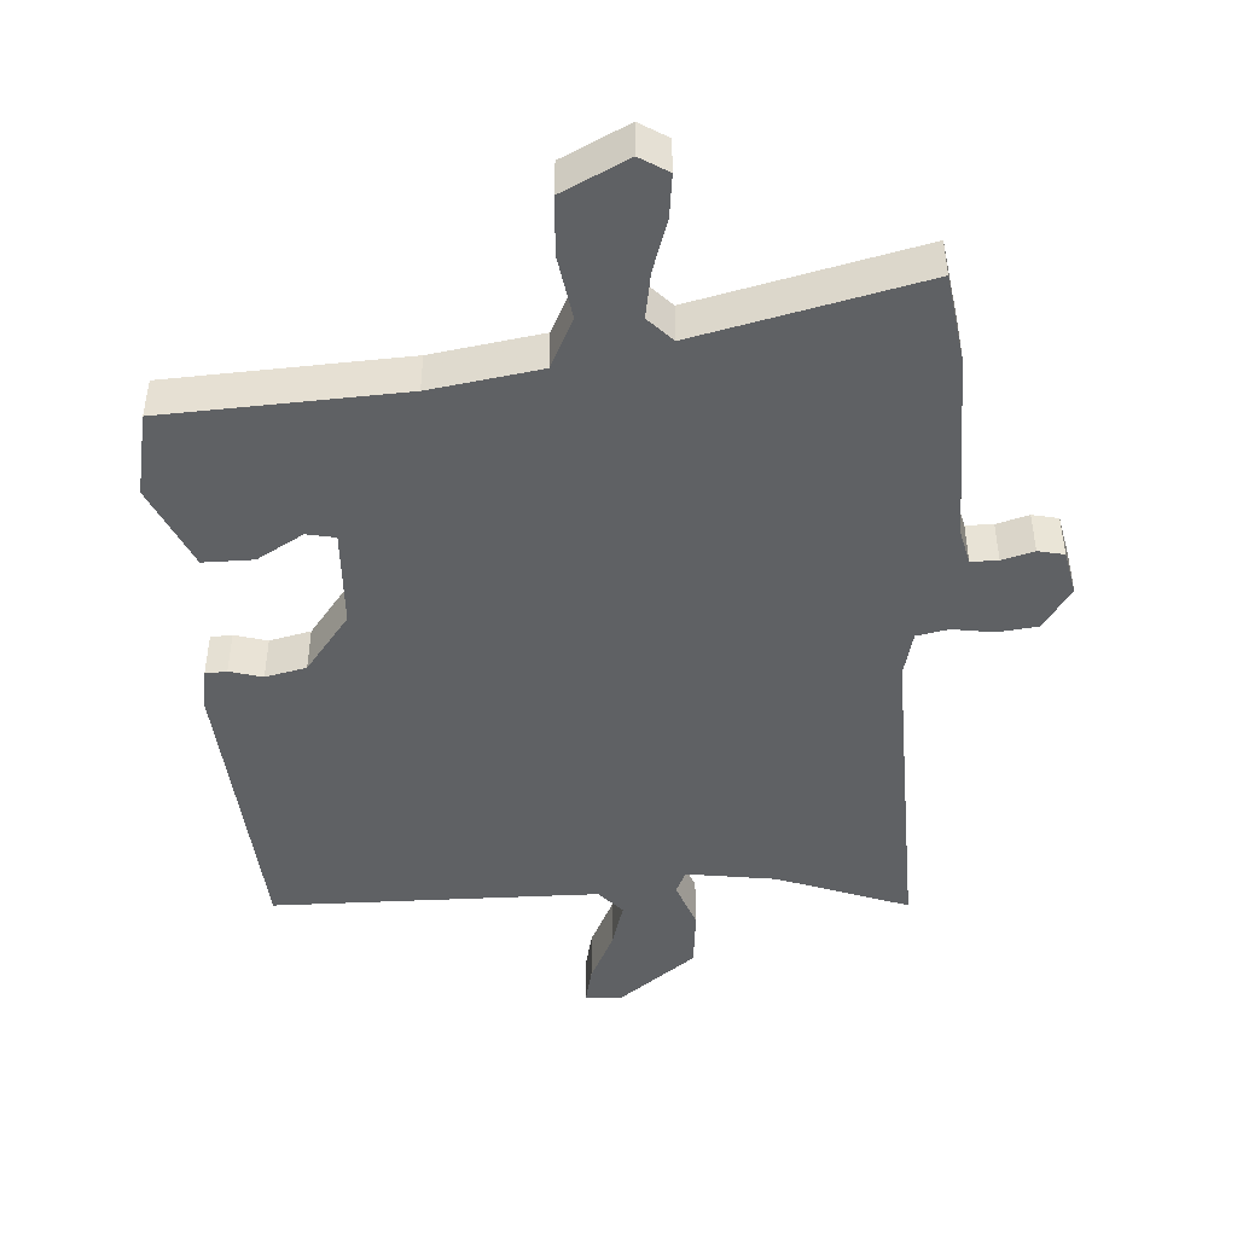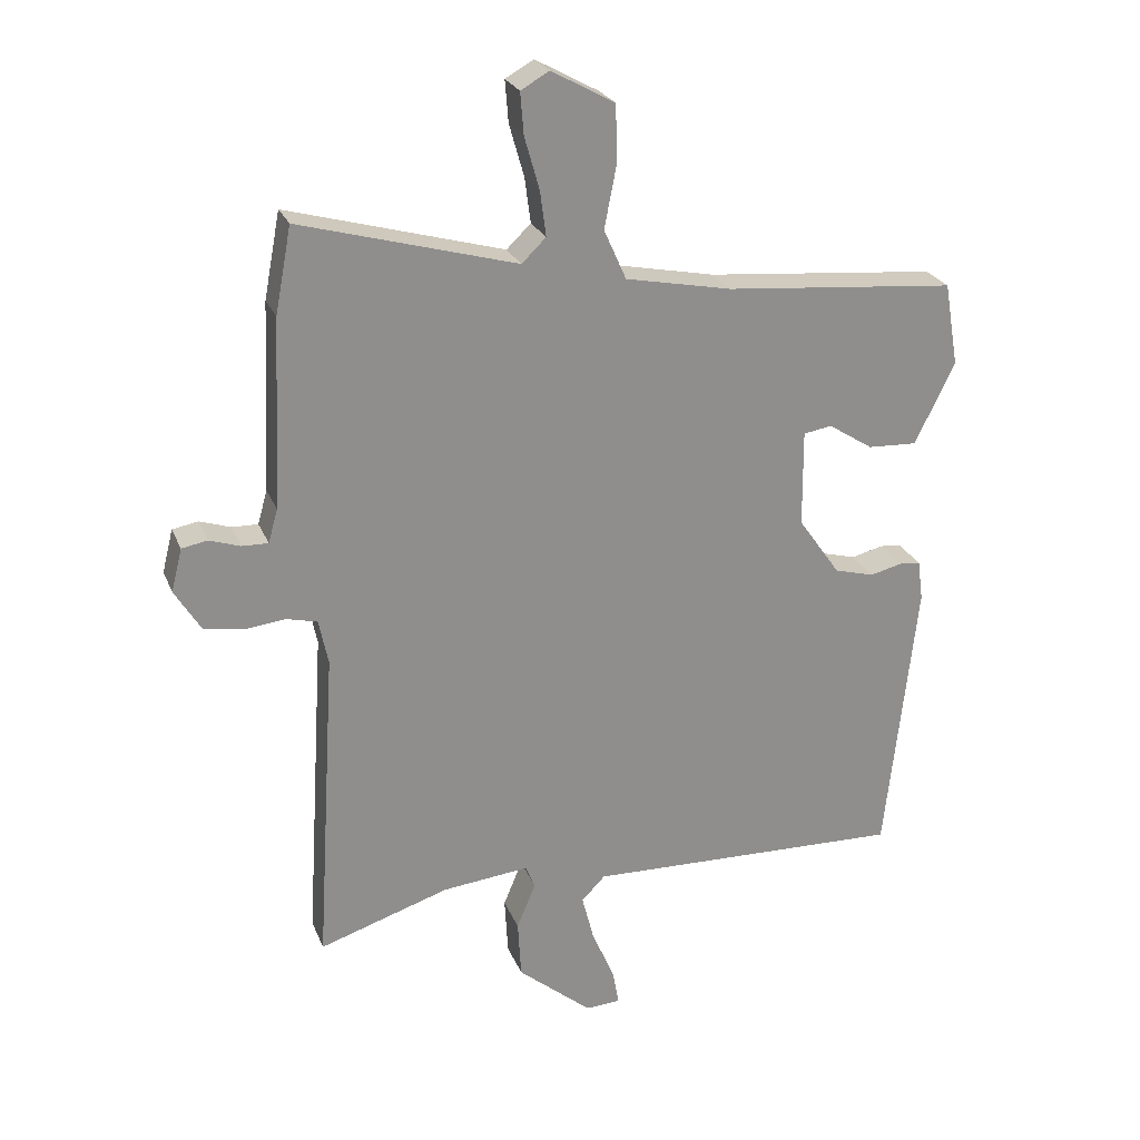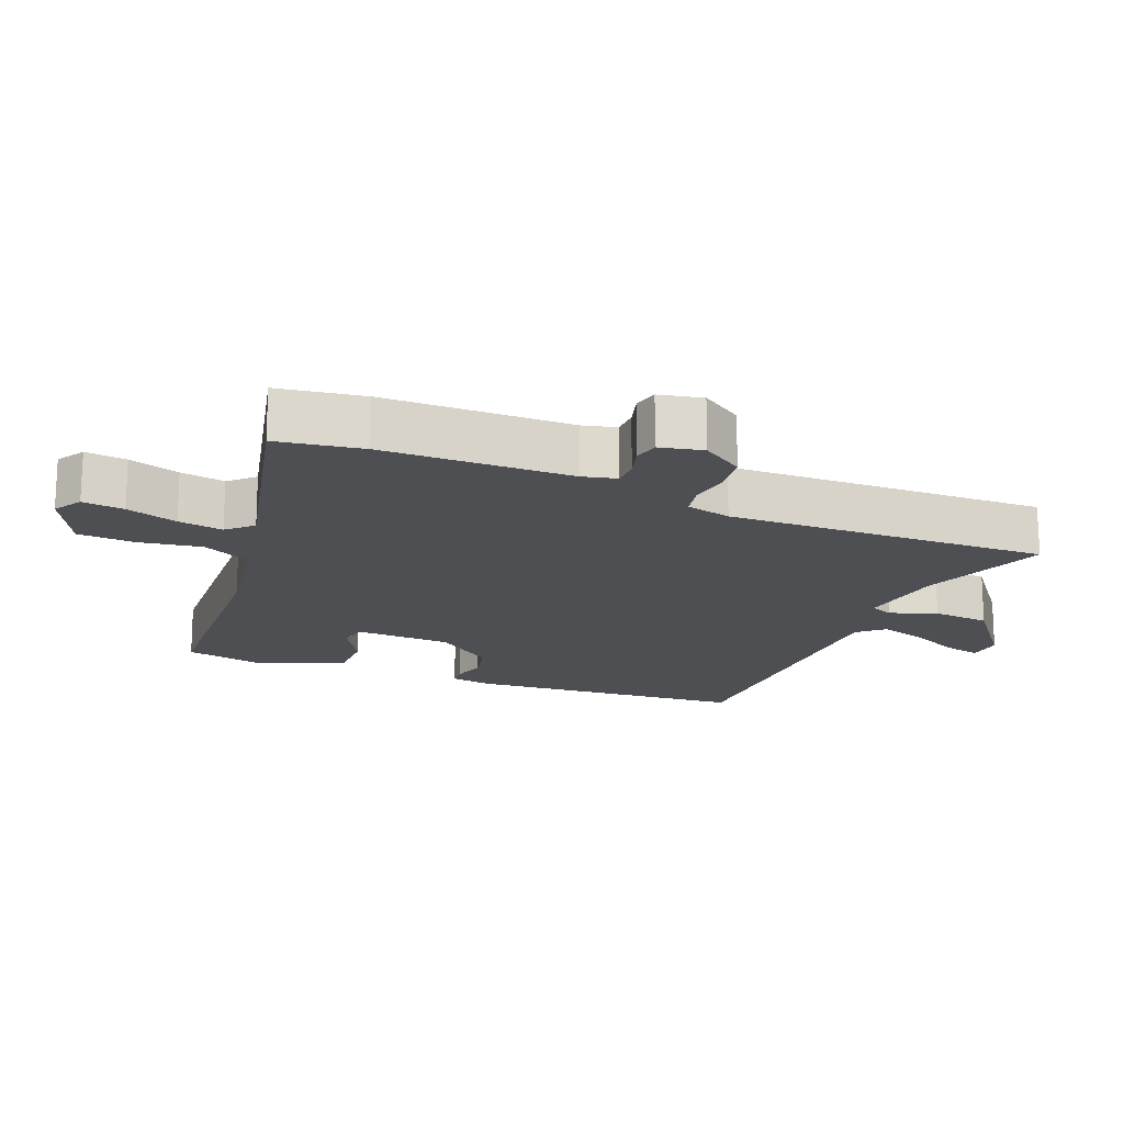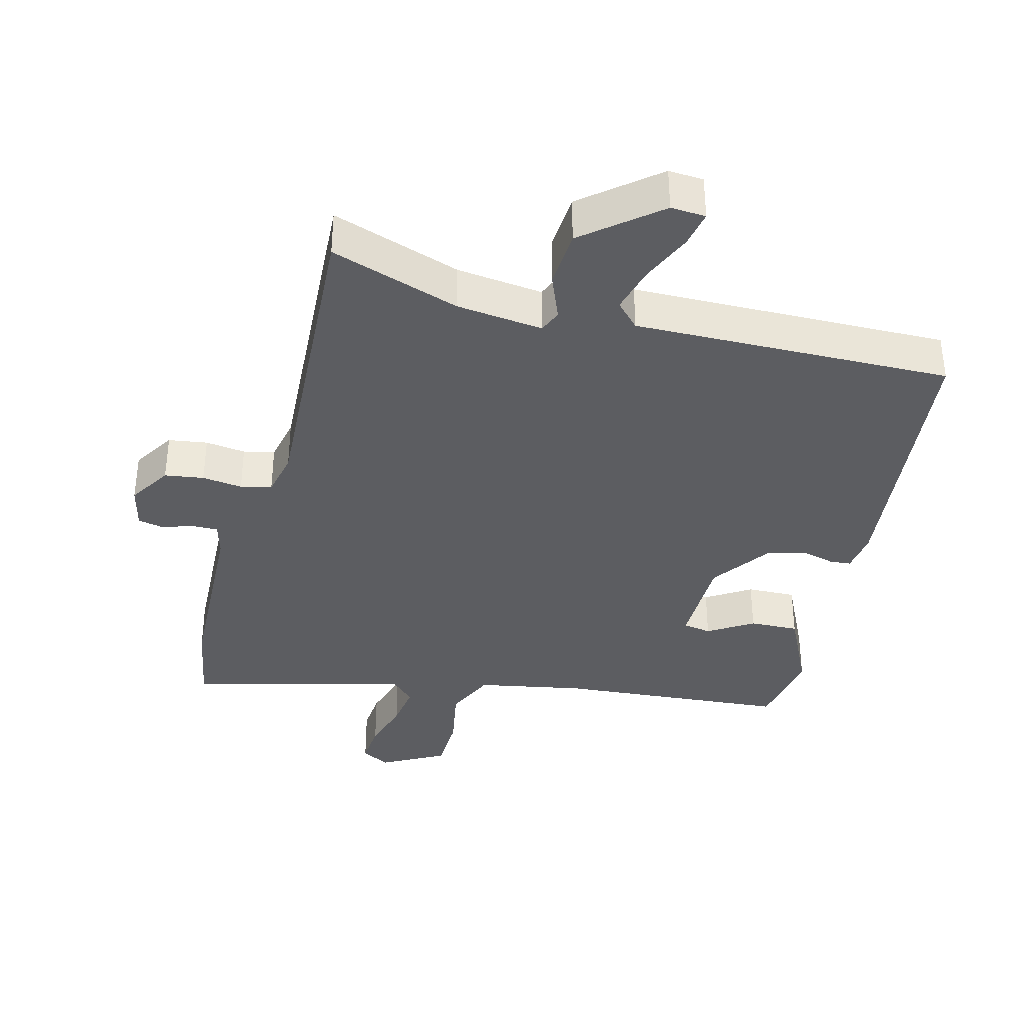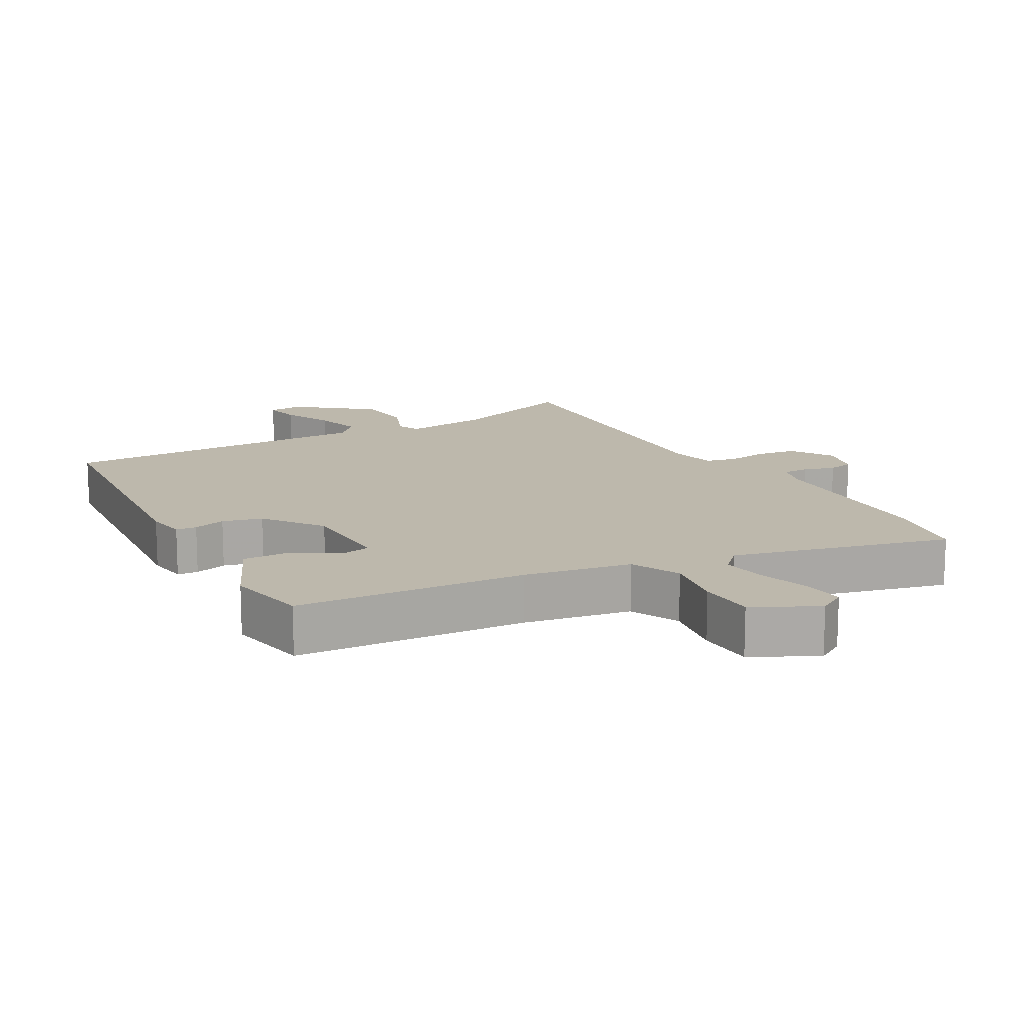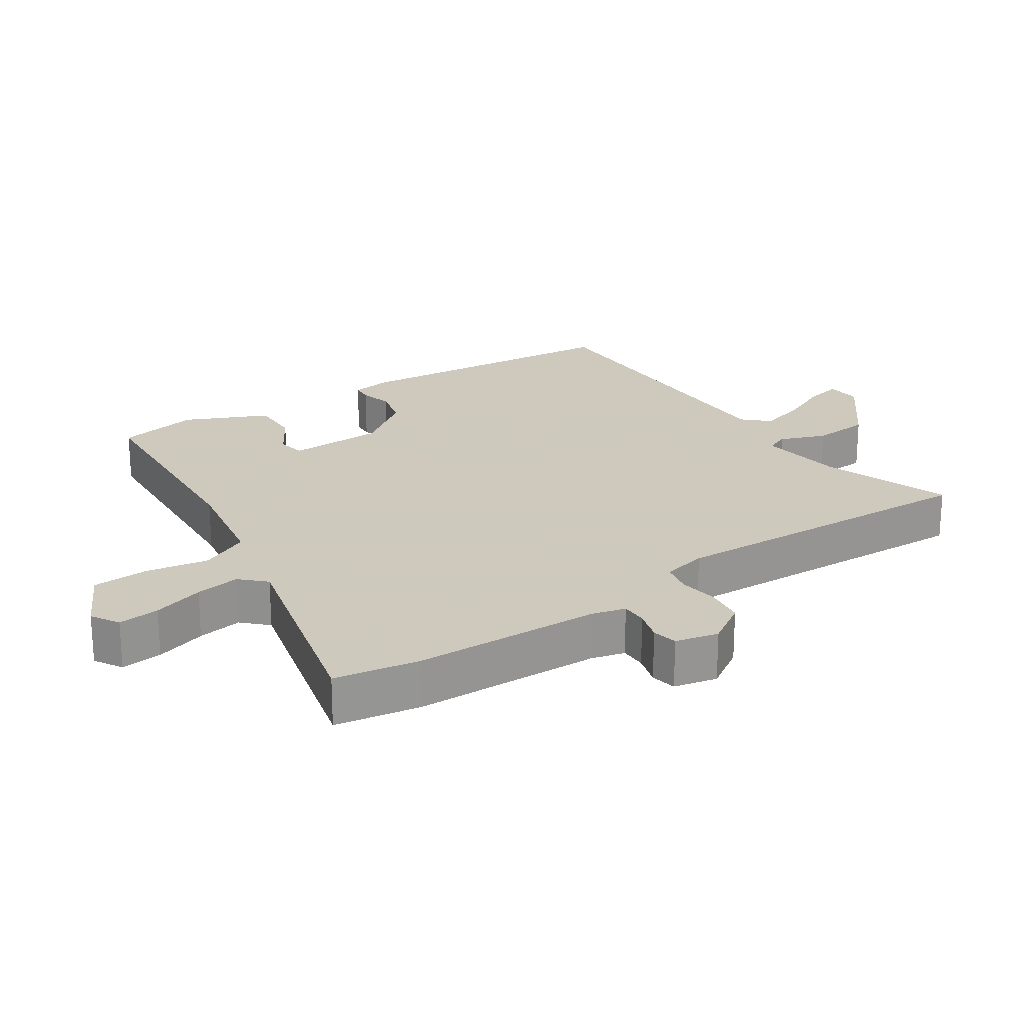
<metadata>
{"format":"obj","ext":"obj","renderer":"f3d","projection":"perspective","resolution":1024,"background":"white","views":[{"elev":-46.4,"azim":1.6,"up":"+Y"},{"elev":24.5,"azim":161.6,"up":"+Z"},{"elev":-17.6,"azim":66.0,"up":"+Y"},{"elev":-37.1,"azim":165.0,"up":"+Y"},{"elev":14.7,"azim":-30.6,"up":"+Y"},{"elev":22.6,"azim":54.9,"up":"+Y"}]}
</metadata>
<code>
v 0.481 0.07 -0.517
v 0.288 0.07 -0.454
v 0.159 0.07 -0.44
v 0.145 0.07 -0.474
v 0.173 0.07 -0.542
v 0.168 0.07 -0.628
v 0.058 0.07 -0.719
v 0.006 0.07 -0.716
v 0.016 0.07 -0.662
v 0.049 0.07 -0.586
v 0.067 0.07 -0.516
v 0.032 0.07 -0.48
v -0.44 0.07 -0.492
v -0.486 0.07 -0.077
v -0.478 0.07 -0.017
v -0.447 0.07 -0.014
v -0.399 0.07 -0.026
v -0.34 0.07 -0.01
v -0.278 0.07 0.078
v -0.277 0.07 0.221
v -0.319 0.07 0.228
v -0.385 0.07 0.186
v -0.458 0.07 0.183
v -0.517 0.07 0.304
v -0.496 0.07 0.427
v -0.153 0.07 0.457
v 0.005 0.07 0.488
v 0.038 0.07 0.562
v 0.02 0.07 0.654
v 0.022 0.07 0.739
v 0.116 0.07 0.79
v 0.158 0.07 0.766
v 0.153 0.07 0.704
v 0.131 0.07 0.627
v 0.122 0.07 0.56
v 0.158 0.07 0.525
v 0.479 0.07 0.613
v 0.503 0.07 0.486
v 0.516 0.07 0.207
v 0.53 0.07 0.157
v 0.569 0.07 0.158
v 0.615 0.07 0.173
v 0.653 0.07 0.166
v 0.669 0.07 0.102
v 0.63 0.07 0.039
v 0.572 0.07 0.03
v 0.512 0.07 0.037
v 0.466 0.07 0.026
v 0.452 0.07 -0.041
v 0.481 0 -0.517
v 0.288 0 -0.454
v 0.159 0 -0.44
v 0.145 0 -0.474
v 0.173 0 -0.542
v 0.168 0 -0.628
v 0.058 0 -0.719
v 0.006 0 -0.716
v 0.016 0 -0.662
v 0.049 0 -0.586
v 0.067 0 -0.516
v 0.032 0 -0.48
v -0.44 0 -0.492
v -0.486 0 -0.077
v -0.478 0 -0.017
v -0.447 0 -0.014
v -0.399 0 -0.026
v -0.34 0 -0.01
v -0.278 0 0.078
v -0.277 0 0.221
v -0.319 0 0.228
v -0.385 0 0.186
v -0.458 0 0.183
v -0.517 0 0.304
v -0.496 0 0.427
v -0.153 0 0.457
v 0.005 0 0.488
v 0.038 0 0.562
v 0.02 0 0.654
v 0.022 0 0.739
v 0.116 0 0.79
v 0.158 0 0.766
v 0.153 0 0.704
v 0.131 0 0.627
v 0.122 0 0.56
v 0.158 0 0.525
v 0.479 0 0.613
v 0.503 0 0.486
v 0.516 0 0.207
v 0.53 0 0.157
v 0.569 0 0.158
v 0.615 0 0.173
v 0.653 0 0.166
v 0.669 0 0.102
v 0.63 0 0.039
v 0.572 0 0.03
v 0.512 0 0.037
v 0.466 0 0.026
v 0.452 0 -0.041
f 44 45 46 47
f 44 47 48
f 41 42 43 44
f 40 41 44 48
f 39 40 48
f 36 37 38 39
f 36 39 48
f 35 36 48 49
f 31 32 33 34
f 31 34 35
f 28 29 30 31
f 28 31 35
f 27 28 35 49
f 23 24 25 26
f 21 22 23 26
f 20 21 26 27
f 19 20 27 49
f 14 15 16 17
f 12 13 14 17
f 11 12 17 18
f 7 8 9 10
f 7 10 11
f 4 5 6 7
f 4 7 11
f 3 4 11 18
f 19 49 1 2
f 2 3 18 19
f 96 95 94 93
f 97 96 93
f 93 92 91 90
f 97 93 90 89
f 97 89 88
f 88 87 86 85
f 97 88 85
f 98 97 85 84
f 83 82 81 80
f 84 83 80
f 80 79 78 77
f 84 80 77
f 98 84 77 76
f 75 74 73 72
f 75 72 71 70
f 76 75 70 69
f 98 76 69 68
f 66 65 64 63
f 66 63 62 61
f 67 66 61 60
f 59 58 57 56
f 60 59 56
f 56 55 54 53
f 60 56 53
f 67 60 53 52
f 51 50 98 68
f 68 67 52 51
f 1 50 51 2
f 2 51 52 3
f 3 52 53 4
f 4 53 54 5
f 5 54 55 6
f 6 55 56 7
f 7 56 57 8
f 8 57 58 9
f 9 58 59 10
f 10 59 60 11
f 11 60 61 12
f 12 61 62 13
f 13 62 63 14
f 14 63 64 15
f 15 64 65 16
f 16 65 66 17
f 17 66 67 18
f 18 67 68 19
f 19 68 69 20
f 20 69 70 21
f 21 70 71 22
f 22 71 72 23
f 23 72 73 24
f 24 73 74 25
f 25 74 75 26
f 26 75 76 27
f 27 76 77 28
f 28 77 78 29
f 29 78 79 30
f 30 79 80 31
f 31 80 81 32
f 32 81 82 33
f 33 82 83 34
f 34 83 84 35
f 35 84 85 36
f 36 85 86 37
f 37 86 87 38
f 38 87 88 39
f 39 88 89 40
f 40 89 90 41
f 41 90 91 42
f 42 91 92 43
f 43 92 93 44
f 44 93 94 45
f 45 94 95 46
f 46 95 96 47
f 47 96 97 48
f 48 97 98 49
f 49 98 50 1

</code>
